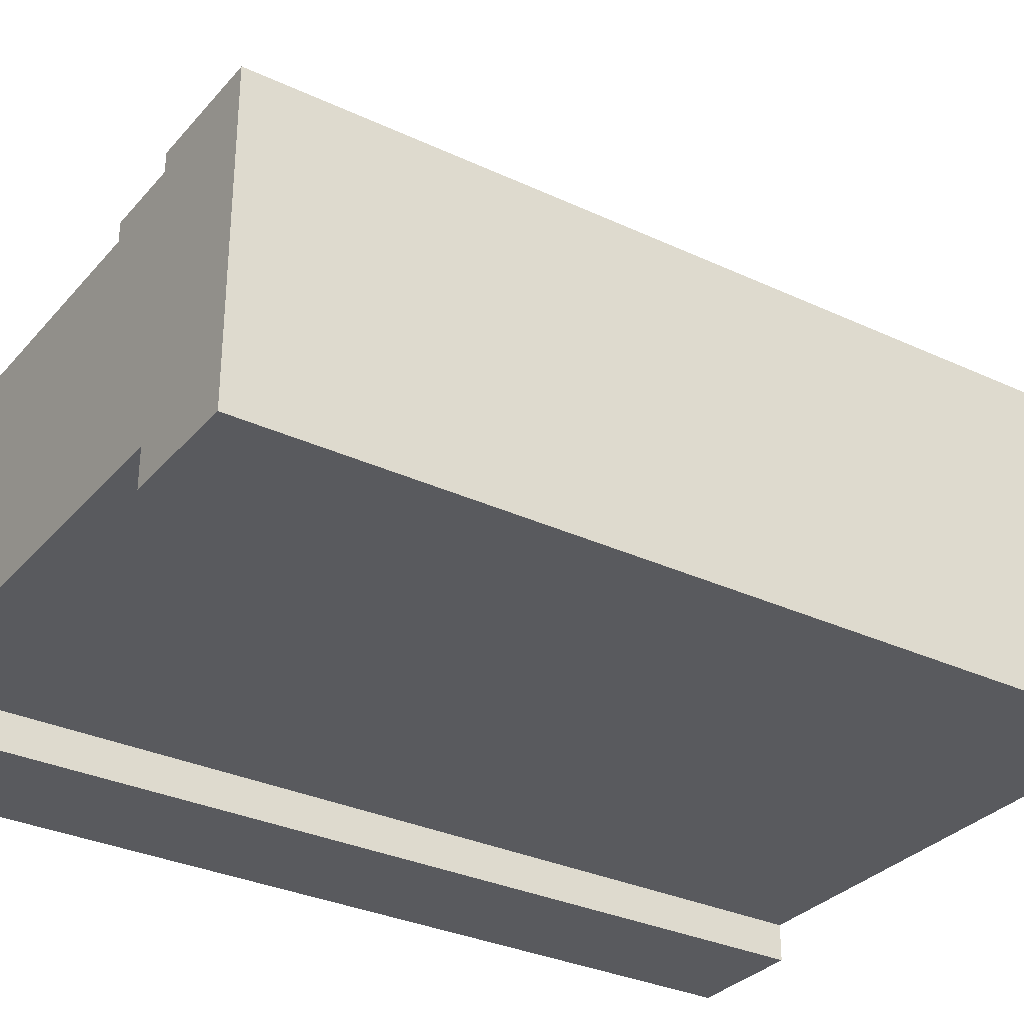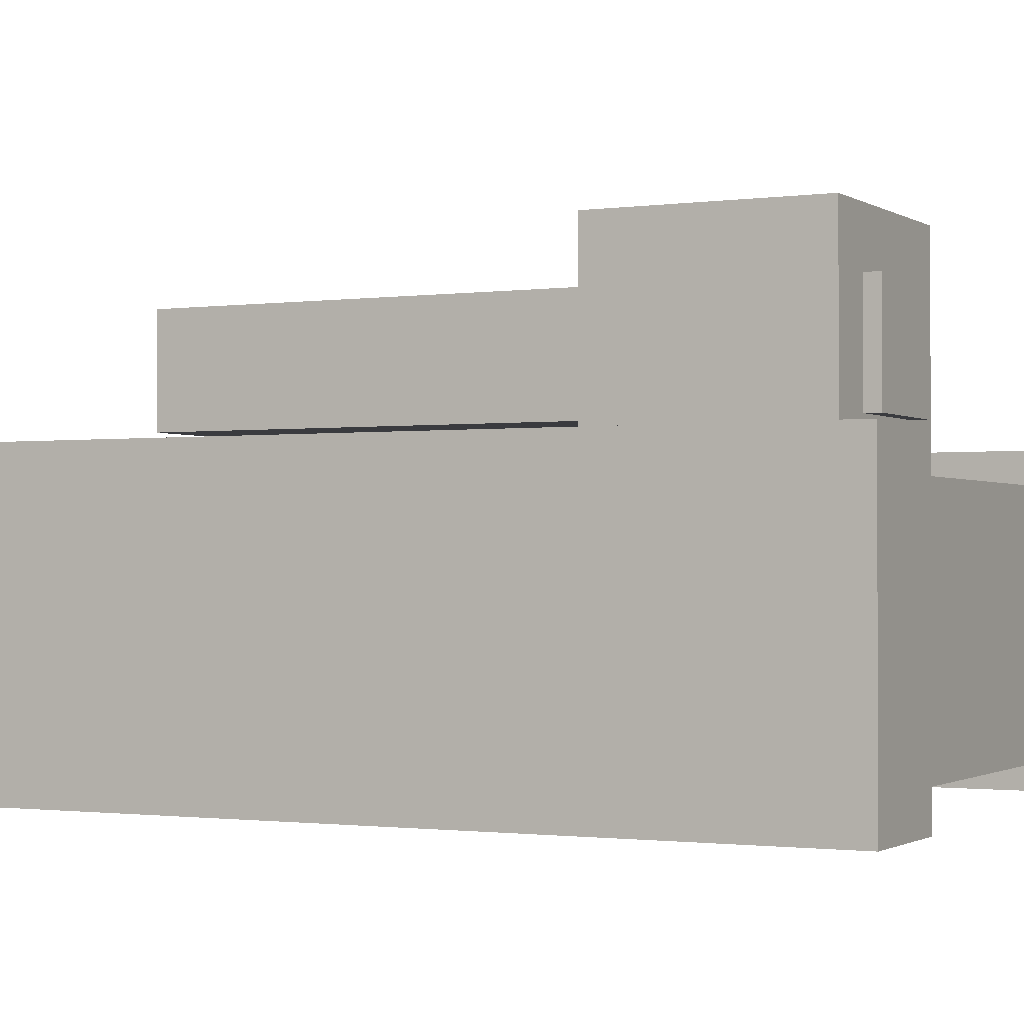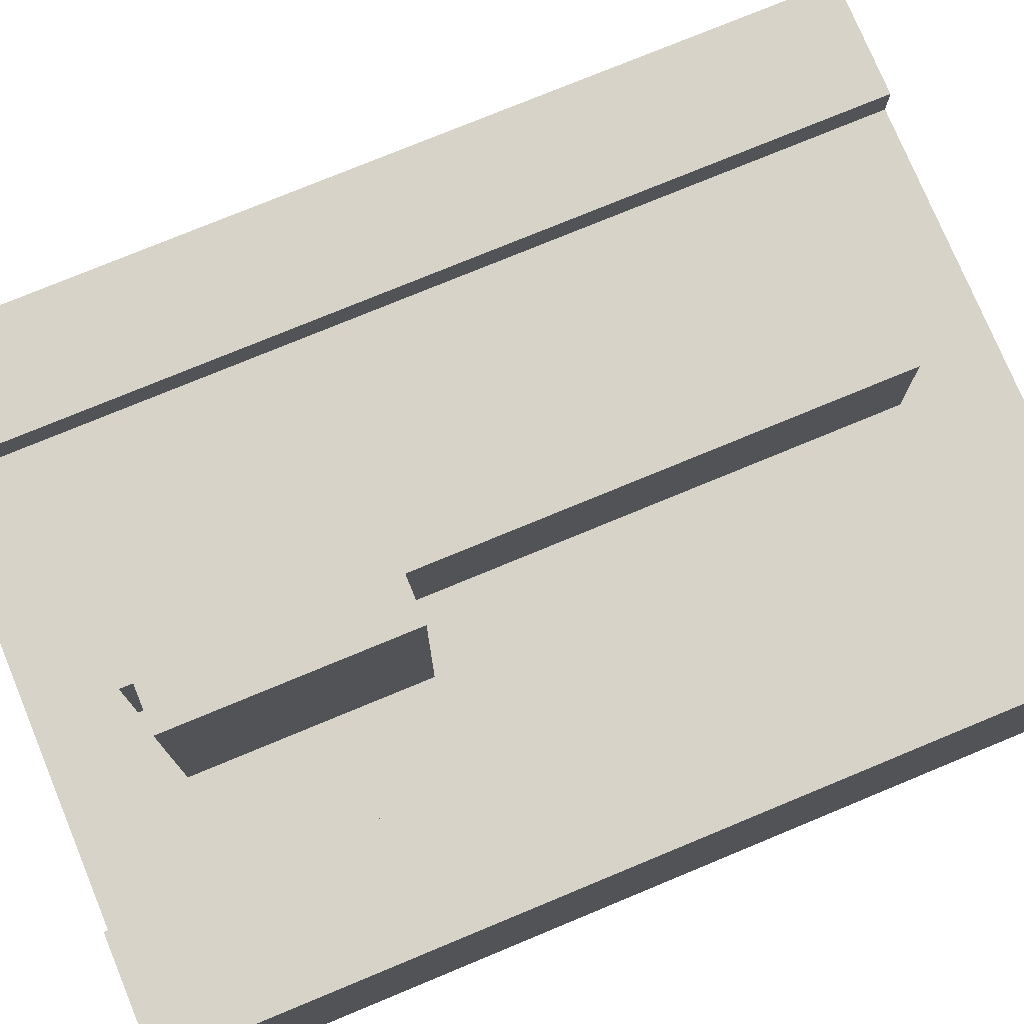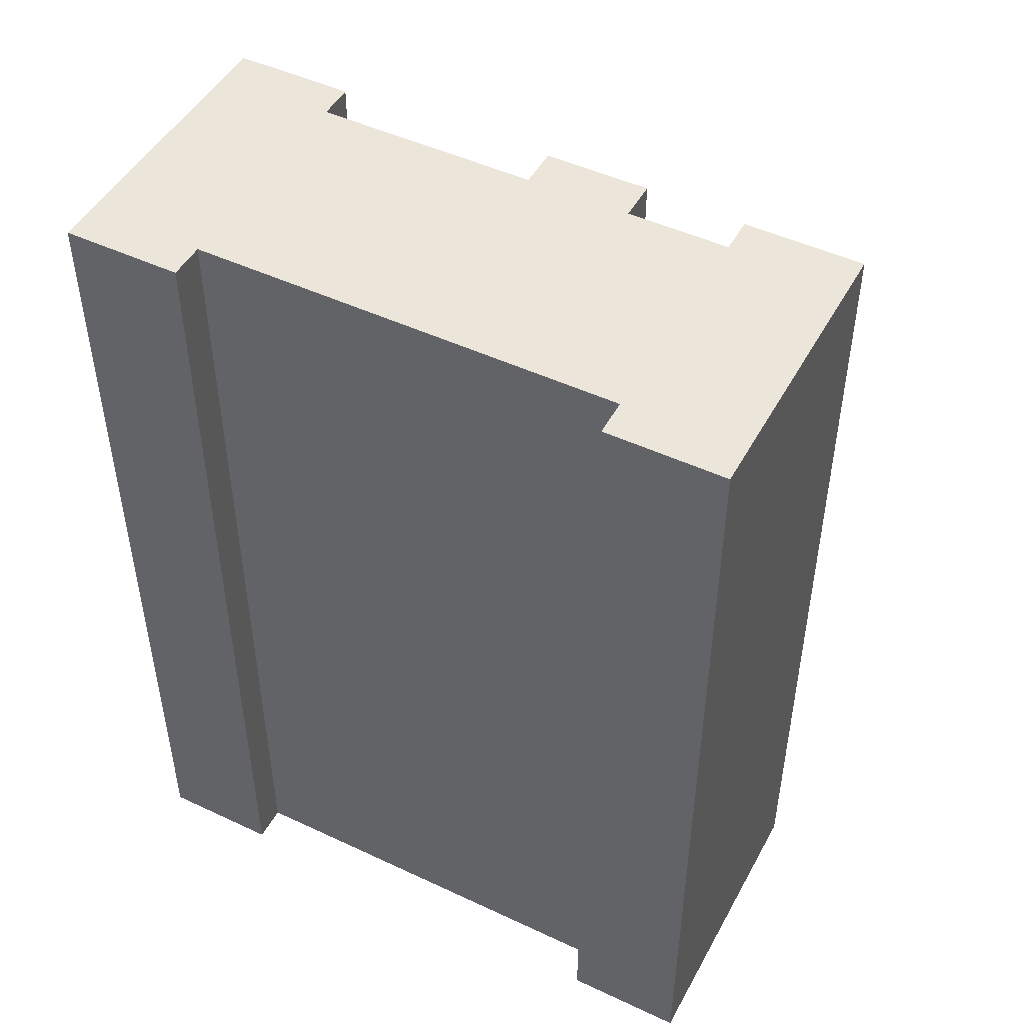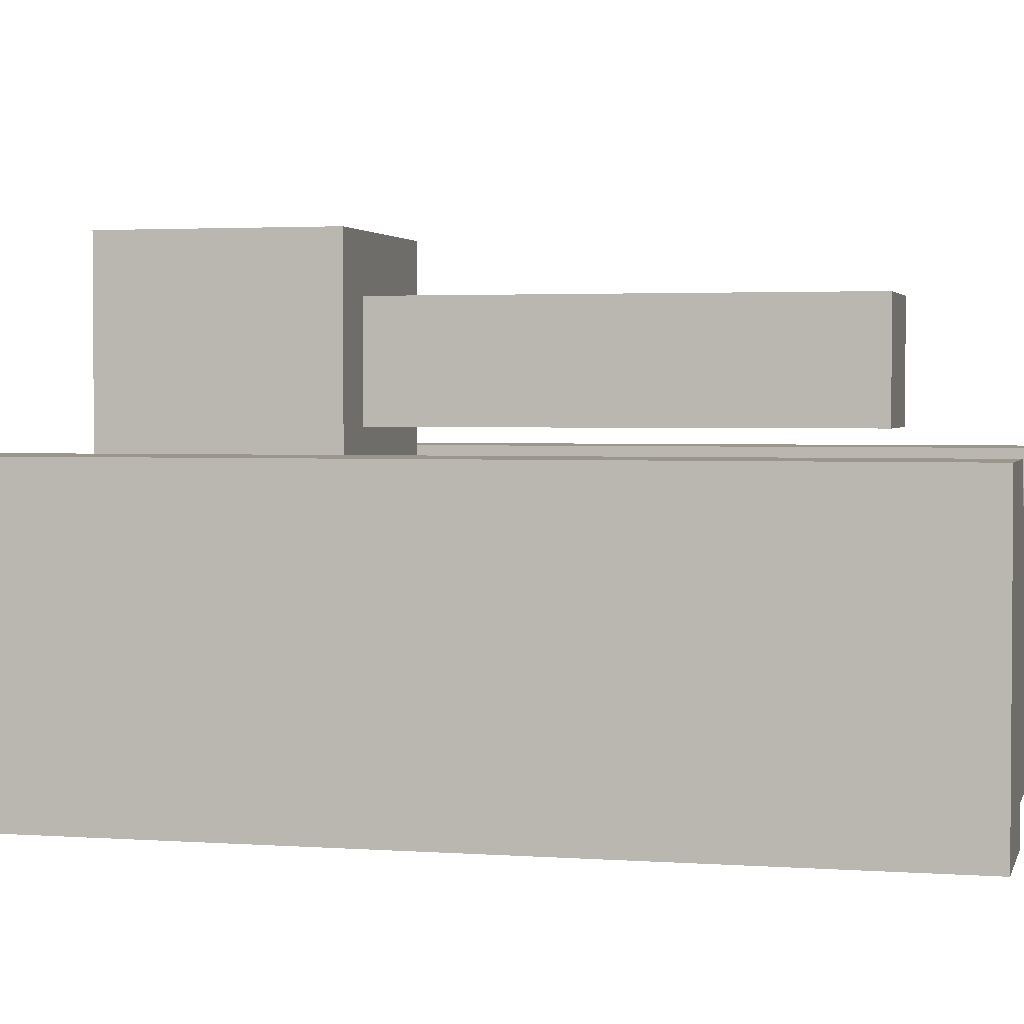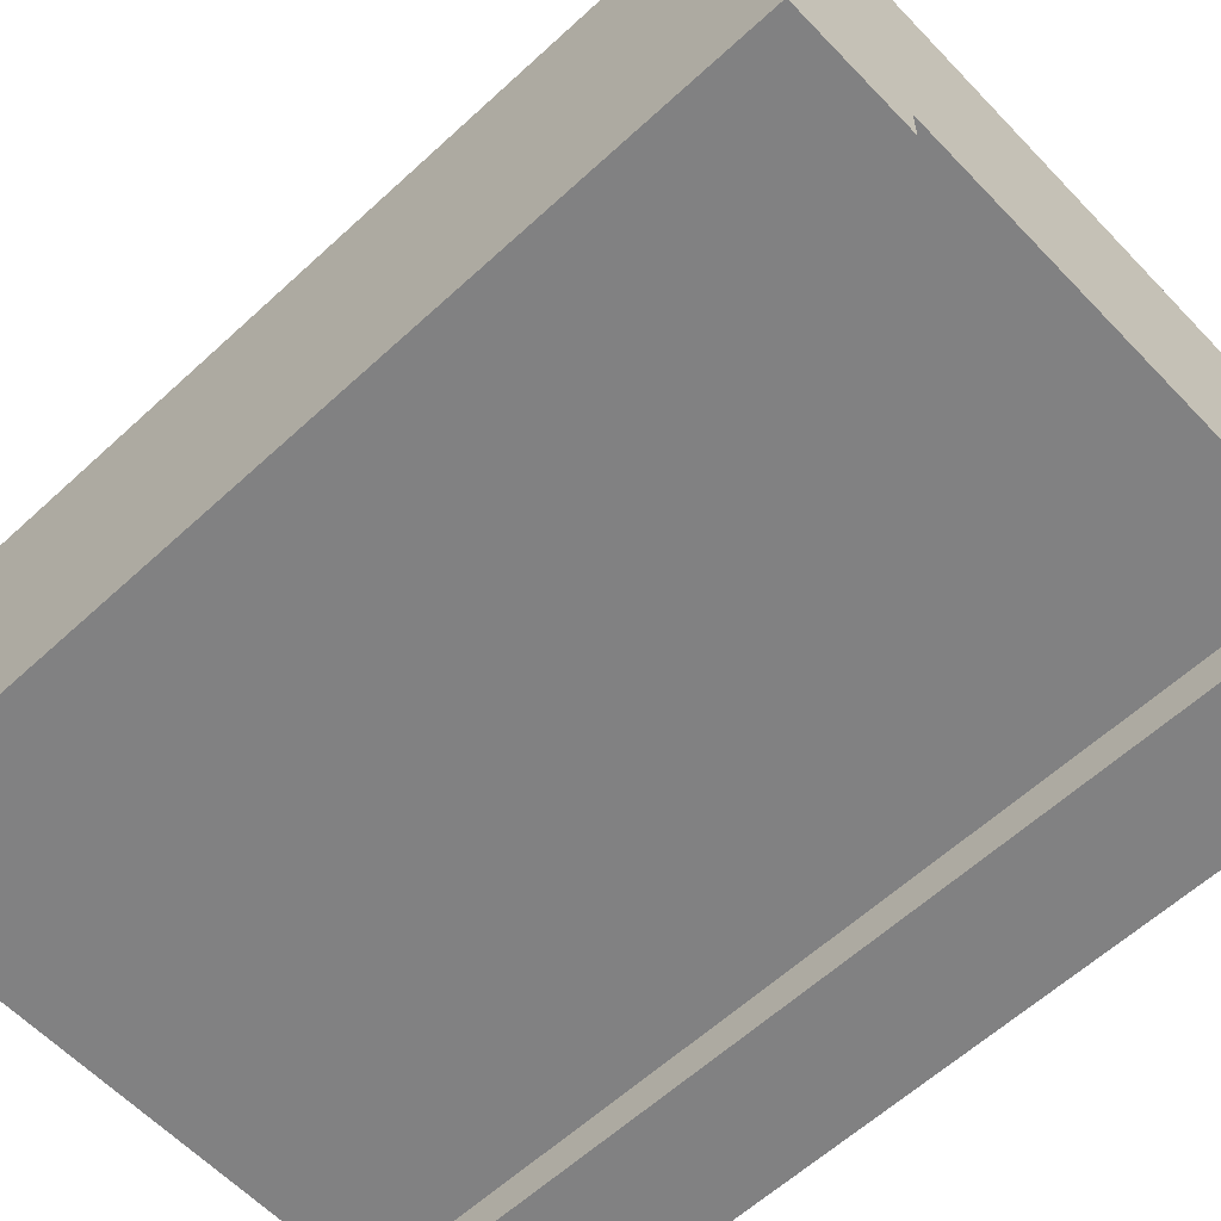
<metadata>
{"format":"obj","ext":"obj","renderer":"f3d","projection":"perspective","resolution":1024,"background":"white","views":[{"elev":-31.6,"azim":-123.5,"up":"+Y"},{"elev":-1.2,"azim":117.1,"up":"+Y"},{"elev":76.3,"azim":-112.5,"up":"+Y"},{"elev":48.1,"azim":27.7,"up":"+Z"},{"elev":2.5,"azim":-76.0,"up":"+Y"},{"elev":-60.4,"azim":133.3,"up":"+Y"}]}
</metadata>
<code>
o Cube.002
v 0.25 0.5932 -0.2089
v 0.25 1.093 -0.2089
v -0.25 0.5932 -0.2089
v -0.25 1.093 -0.2089
v 0.25 0.5932 -0.7089
v 0.25 1.093 -0.7089
v -0.25 0.5932 -0.7089
v -0.25 1.093 -0.7089
v -0.5 0.09235 -0.9469
v 0.5 0.09235 -0.9469
v 0.5 0.09235 1.053
v -0.5 0.09235 1.053
v -0.5 0.5923 -0.9469
v 0.5 0.5923 -0.9469
v 0.5 0.5923 1.053
v -0.5 0.5923 1.053
v 0.125 0.7182 0.7965
v 0.125 0.9682 0.7965
v -0.125 0.7182 0.7965
v -0.125 0.9682 0.7965
v 0.125 0.7182 -0.7435
v 0.125 0.9682 -0.7435
v -0.125 0.7182 -0.7435
v -0.125 0.9682 -0.7435
v -0.73 0.01235 -0.9469
v -0.47 0.01235 -0.9469
v -0.47 0.01235 1.053
v -0.73 0.01235 1.053
v -0.73 0.6723 -0.9469
v -0.47 0.6723 -0.9469
v -0.47 0.6723 1.053
v -0.73 0.6723 1.053
v 0.47 0.01235 -0.9469
v 0.73 0.01235 -0.9469
v 0.73 0.01235 1.053
v 0.47 0.01235 1.053
v 0.47 0.6723 -0.9469
v 0.73 0.6723 -0.9469
v 0.73 0.6723 1.053
v 0.47 0.6723 1.053
f 4 3 1
f 8 7 3
f 6 5 7
f 2 1 5
f 3 7 5
f 8 4 2
f 10 11 12
f 16 15 14
f 13 14 10
f 14 15 11
f 15 16 12
f 9 12 16
f 20 19 17
f 24 23 19
f 22 21 23
f 18 17 21
f 19 23 21
f 24 20 18
f 2 4 1
f 4 8 3
f 8 6 7
f 6 2 5
f 1 3 5
f 6 8 2
f 9 10 12
f 13 16 14
f 9 13 10
f 10 14 11
f 11 15 12
f 13 9 16
f 18 20 17
f 20 24 19
f 24 22 23
f 22 18 21
f 17 19 21
f 22 24 18
f 26 27 28
f 32 31 30
f 29 30 26
f 30 31 27
f 27 31 32
f 25 28 32
f 25 26 28
f 29 32 30
f 25 29 26
f 26 30 27
f 28 27 32
f 29 25 32
f 34 35 36
f 40 39 38
f 37 38 34
f 38 39 35
f 39 40 36
f 33 36 40
f 33 34 36
f 37 40 38
f 33 37 34
f 34 38 35
f 35 39 36
f 37 33 40

</code>
